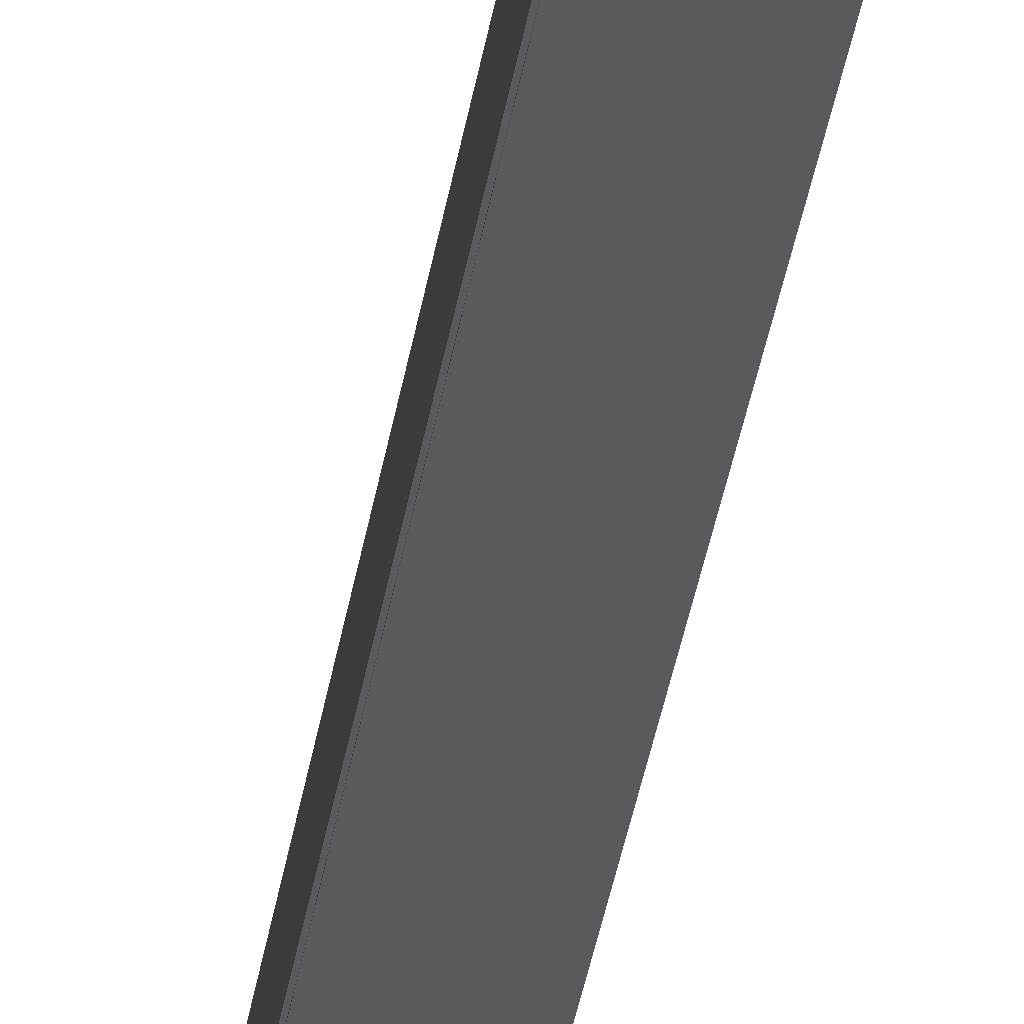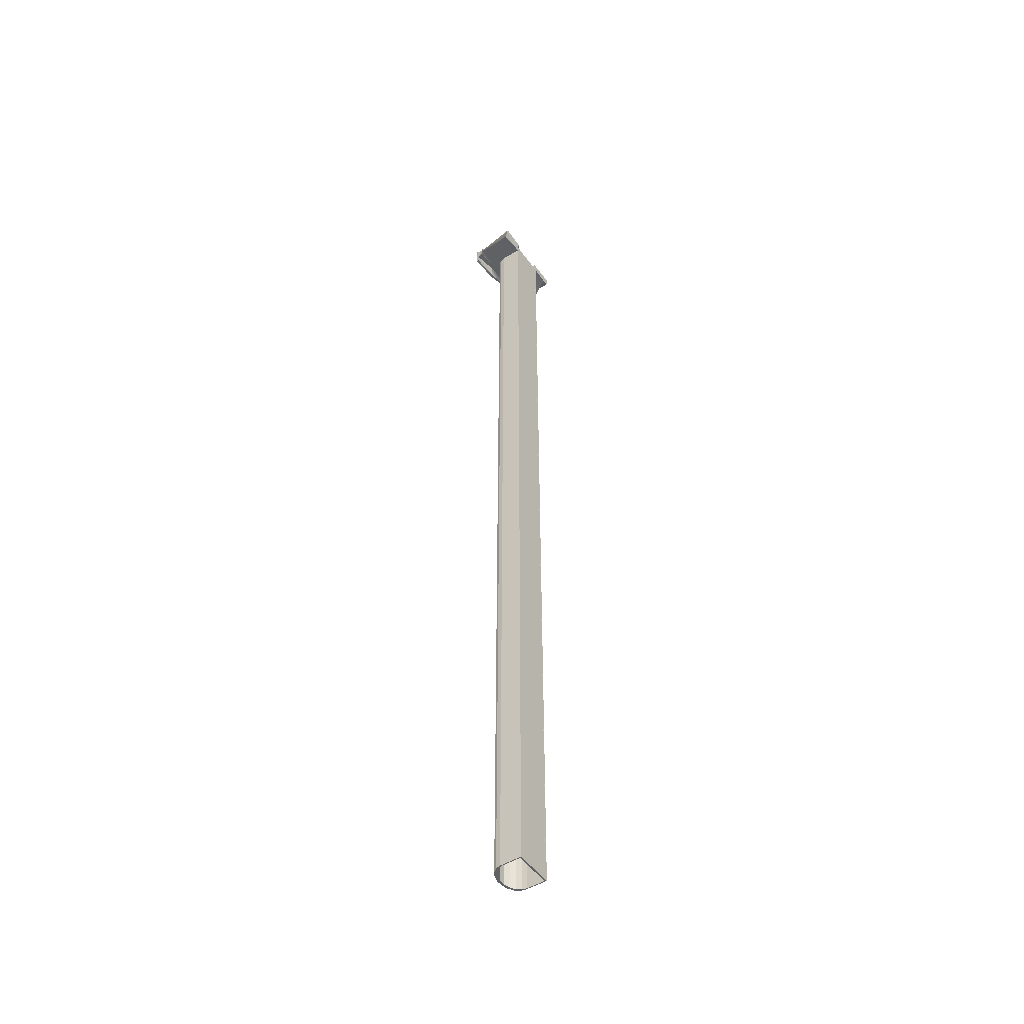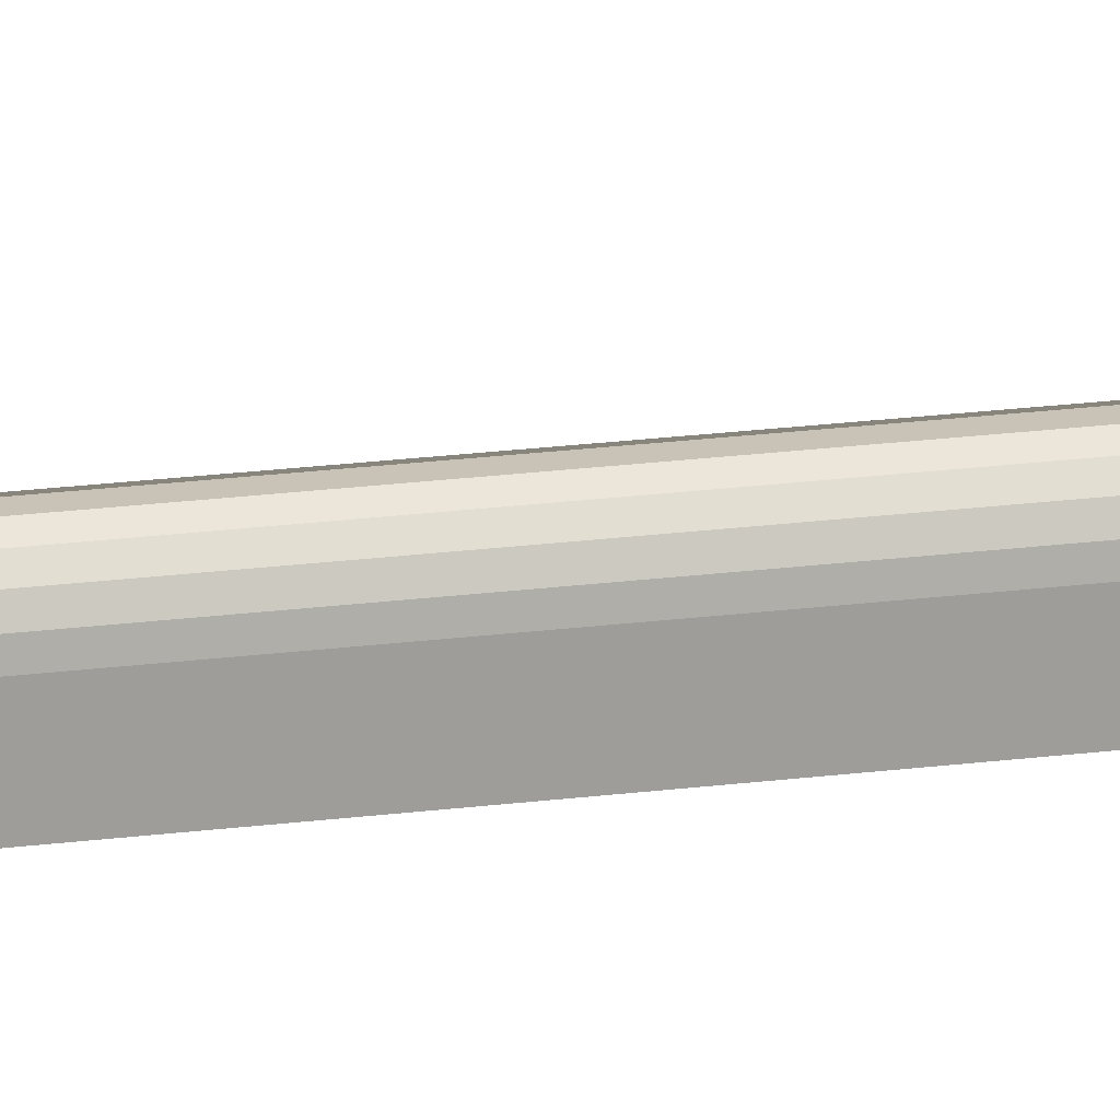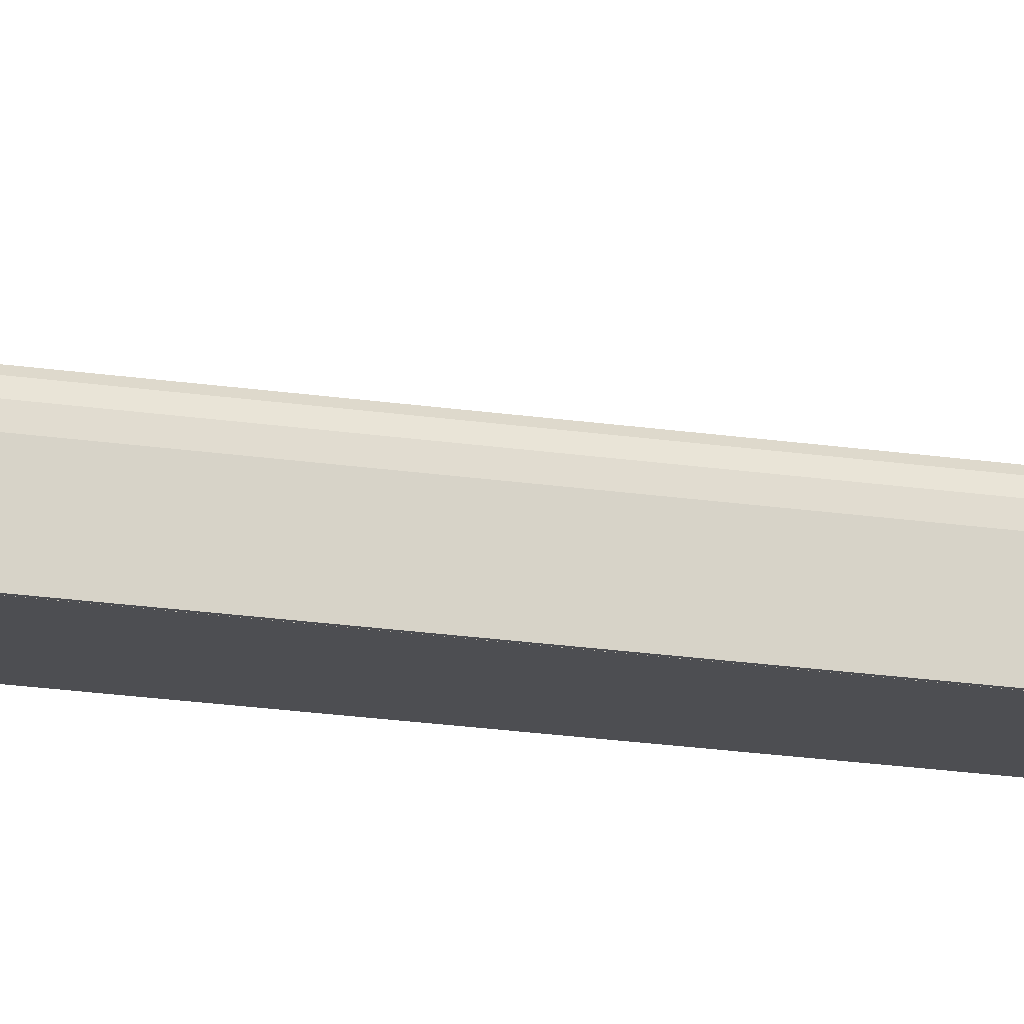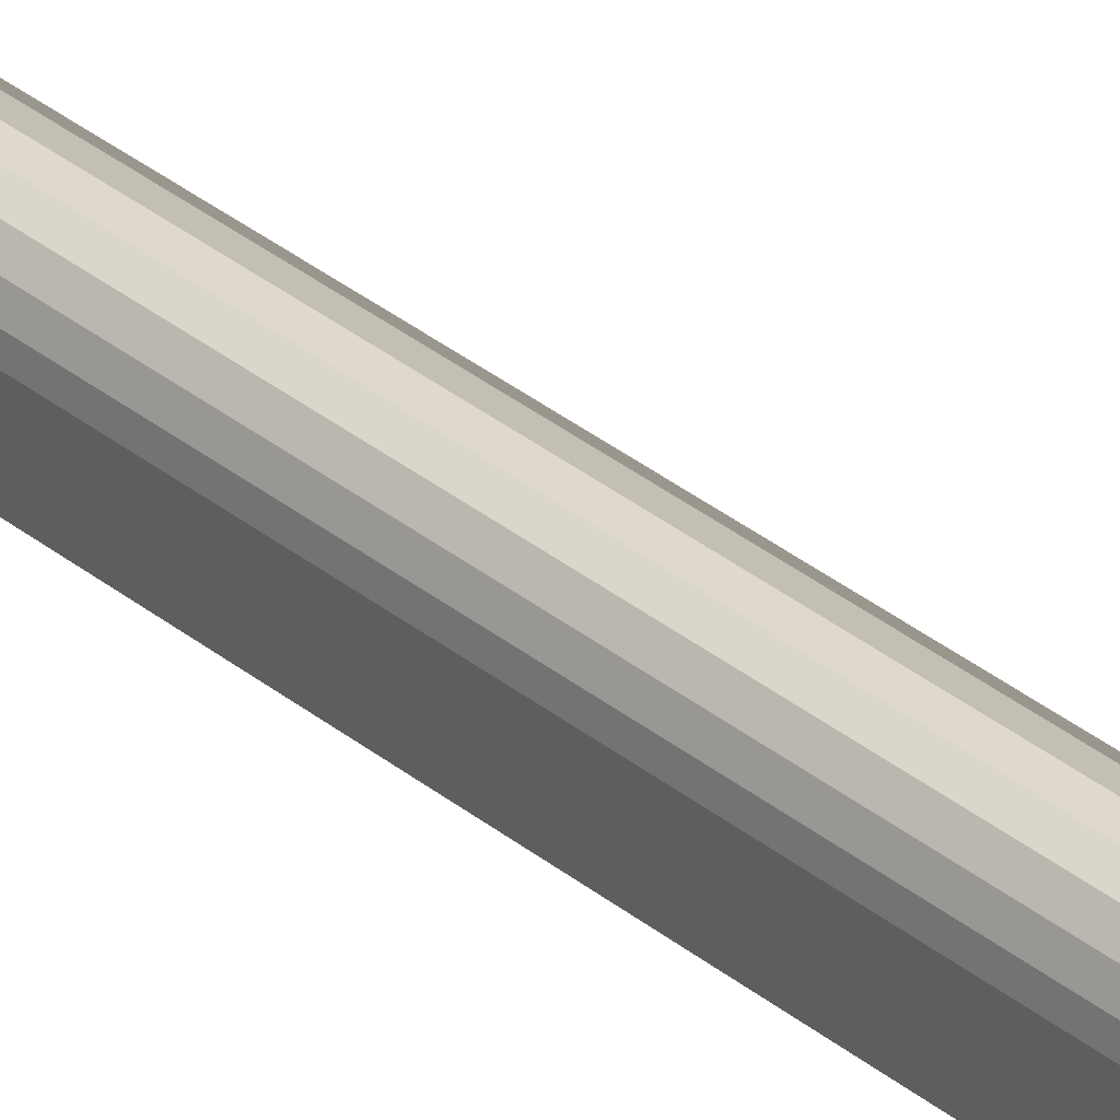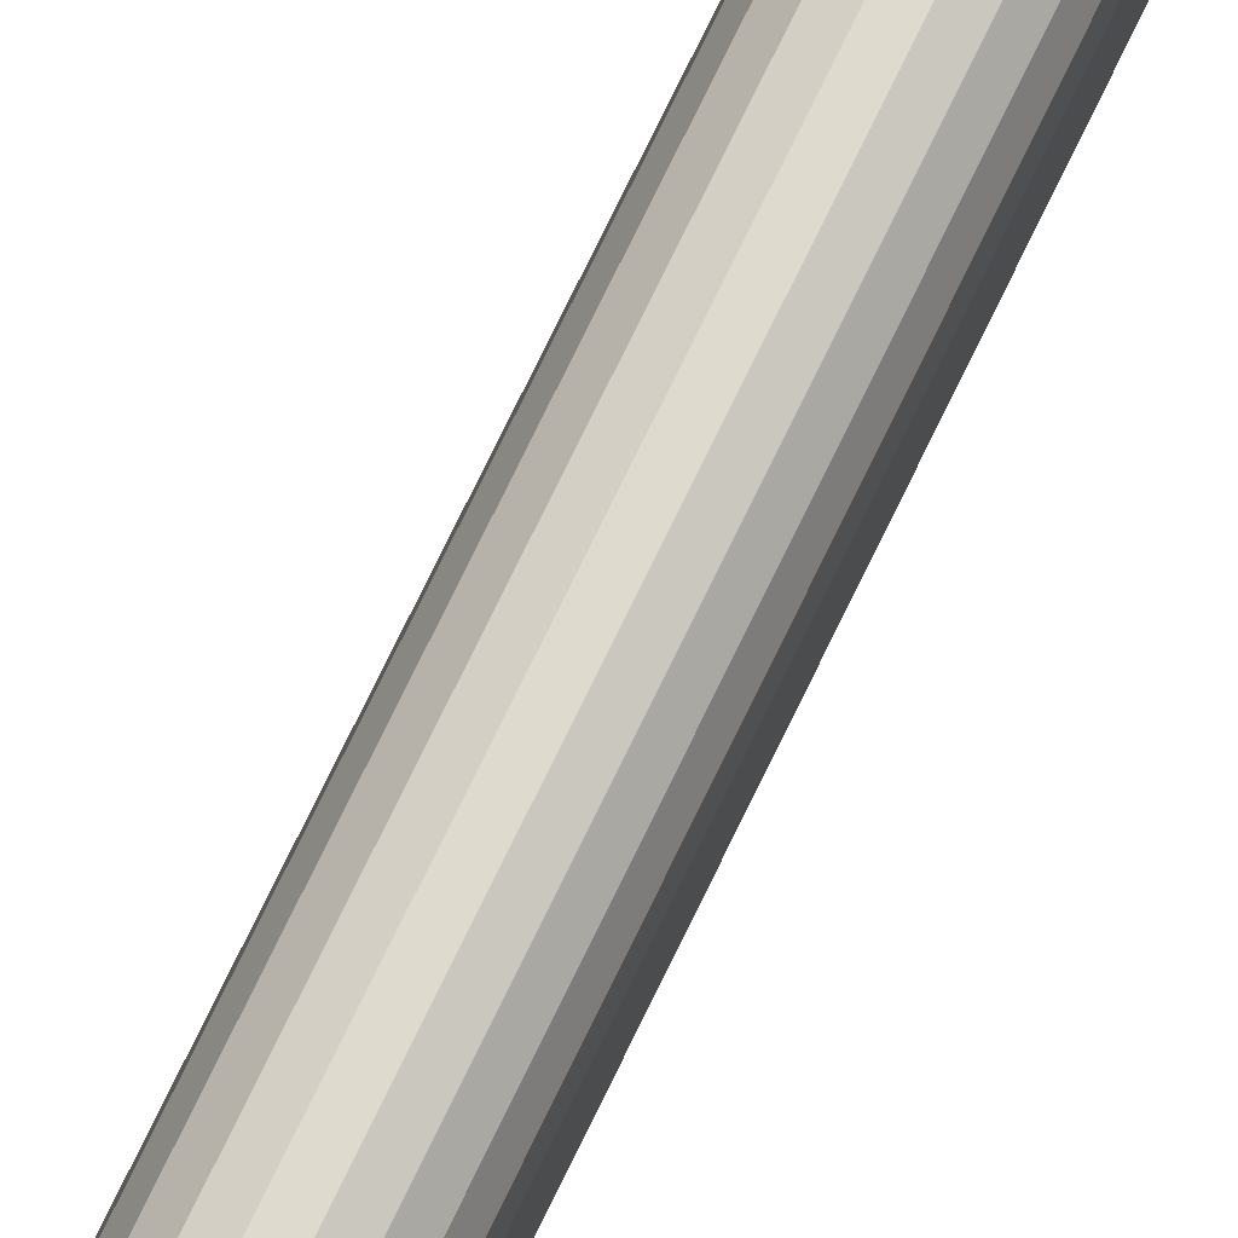
<metadata>
{"format":"obj","ext":"obj","renderer":"f3d","projection":"perspective","resolution":1024,"background":"white","views":[{"elev":-31.4,"azim":172.3,"up":"+Y"},{"elev":-49.3,"azim":-56.0,"up":"+Z"},{"elev":19.4,"azim":75.8,"up":"+Y"},{"elev":-17.1,"azim":71.9,"up":"+Y"},{"elev":32.2,"azim":-41.1,"up":"+Y"},{"elev":71.3,"azim":25.4,"up":"+Y"}]}
</metadata>
<code>
o tunnel_2
g tunnel
v -287.8 1.987 -203.1
v -287.4 3.855 -203.1
v -287.8 1.987 161.3
v -287.4 3.855 161.3
v -287 3.116 -203.1
v -287.5 1.337 -203.1
v -287 3.116 161.3
v -287.5 1.337 161.3
v -287.8 -6.216 161.3
v -287.5 -6.216 161.3
v -287.8 -6.216 -203.1
v -287.5 -6.216 -203.1
v -286.1 5.497 -203.1
v -286.1 5.497 161.3
v -285.8 4.68 -203.1
v -285.8 4.68 161.3
v -284.1 6.716 -203.1
v -284.1 6.716 161.3
v -283.9 5.841 -203.1
v -283.9 5.841 161.3
v -281.6 7.364 -203.1
v -281.6 7.364 161.3
v -281.5 6.458 -203.1
v -281.5 6.458 161.3
v -279 7.364 -203.1
v -279 7.364 161.3
v -279 6.458 -203.1
v -279 6.458 161.3
v -276.5 6.716 -203.1
v -276.5 6.716 161.3
v -276.7 5.841 -203.1
v -276.7 5.841 161.3
v -274.5 5.497 -203.1
v -274.5 5.497 161.3
v -274.8 4.68 -203.1
v -274.8 4.68 161.3
v -273.2 3.855 -203.1
v -273.2 3.855 161.3
v -273.5 3.116 -203.1
v -273.5 3.116 161.3
v -272.7 1.987 -203.1
v -272.7 1.987 161.3
v -273.1 1.337 -203.1
v -273.1 1.337 161.3
v -273.1 -6.216 161.3
v -272.7 -6.216 161.3
v -273.1 -6.216 -203.1
v -272.7 -6.216 -203.1
v -287.8 -5.566 161.3
v -287.5 -5.566 161.3
v -287.8 -5.566 -203.1
v -287.5 -5.566 -203.1
v -273.1 -5.566 161.3
v -272.7 -5.566 161.3
v -273.1 -5.566 -203.1
v -272.7 -5.566 -203.1
v -273.1 -5.566 161.3
v -273.1 -5.566 -203.1
v -273.1 -6.216 161.3
v -273.1 -6.216 -203.1
f 59 58 57
f 59 60 58
f 47 53 55
f 47 45 53
f 4 2 1
f 1 3 4
f 8 6 5
f 5 7 8
f 12 10 9
f 9 11 12
f 14 13 2
f 2 4 14
f 7 5 15
f 15 16 7
f 18 17 13
f 13 14 18
f 16 15 19
f 19 20 16
f 22 21 17
f 17 18 22
f 20 19 23
f 23 24 20
f 26 25 21
f 21 22 26
f 24 23 27
f 27 28 24
f 30 29 25
f 25 26 30
f 28 27 31
f 31 32 28
f 34 33 29
f 29 30 34
f 32 31 35
f 35 36 32
f 38 37 33
f 33 34 38
f 36 35 39
f 39 40 36
f 42 41 37
f 37 38 42
f 40 39 43
f 43 44 40
f 48 46 45
f 45 47 48
f 7 4 3
f 3 8 7
f 6 1 2
f 2 5 6
f 16 14 4
f 4 7 16
f 5 2 13
f 13 15 5
f 20 18 14
f 14 16 20
f 15 13 17
f 17 19 15
f 24 22 18
f 18 20 24
f 19 17 21
f 21 23 19
f 28 26 22
f 22 24 28
f 23 21 25
f 25 27 23
f 32 30 26
f 26 28 32
f 27 25 29
f 29 31 27
f 36 34 30
f 30 32 36
f 31 29 33
f 33 35 31
f 40 38 34
f 34 36 40
f 35 33 37
f 37 39 35
f 44 42 38
f 38 40 44
f 39 37 41
f 41 43 39
f 50 8 3
f 3 49 50
f 49 3 1
f 1 51 49
f 52 6 8
f 8 50 52
f 51 1 6
f 6 52 51
f 54 42 44
f 44 53 54
f 53 44 43
f 43 55 53
f 56 41 42
f 42 54 56
f 55 43 41
f 41 56 55
f 10 50 49
f 49 9 10
f 9 49 51
f 51 11 9
f 11 51 52
f 52 12 11
f 46 54 53
f 53 45 46
f 48 56 54
f 54 46 48
f 47 55 56
f 56 48 47
f 58 52 50
f 50 57 58
f 57 50 10
f 10 59 57
f 60 12 52
f 52 58 60
f 59 10 12
f 12 60 59
g wall 2
v -262.6 7.603 159.1
v -262.6 7.291 161.1
v -262.4 8.212 158.8
v -262.4 7.237 162.1
v -262.4 8.198 159.2
v -262.4 7.908 162.2
v -274.2 8.397 159.5
v -274.2 8.419 162.5
v -274.3 8.437 159.9
v -274.3 8.437 161.5
v -262.4 8.433 159.9
v -262.4 8.12 161.5
v -262.4 10.04 159.9
v -262.4 10.82 161.5
v -274.2 10.05 159.9
v -274.2 10.83 161.5
v -274.1 10.39 159.8
v -274.1 10.84 162.6
v -262.3 10.42 159.8
v -262.3 10.55 162.6
v -262.3 10.97 159.8
v -262.3 10.97 162.6
v -297.4 -5.42 159.1
v -297 -6.379 164.4
v -287.5 -6.212 159.1
v -287.6 -6.212 164.4
v -296 11.78 154.4
v -296 11.3 155.3
v -286.1 11.33 154.6
v -286.1 10.43 154.6
v -296 11.62 162.6
v -296 11.81 162.6
v -286.1 11.27 162.6
v -286.1 11.57 162.6
v -296.1 11 157.3
v -286.2 10.25 159.9
v -296.1 11.61 161.5
v -286.2 11.25 161.5
v -296.5 8.824 157.9
v -286.2 8.854 159.9
v -296.2 9.043 161.5
v -286.2 8.642 161.5
v -286.1 8.818 159.6
v -296 9.054 162.6
v -286.1 8.606 162.5
v -296.6 8.4 159
v -286.2 7.781 159
v -296.2 8.293 162.3
v -286.2 7.918 162.2
v -287.3 7.571 159.1
v -296.2 8.29 161.1
v -287.5 7.926 161.1
v -288.2 -5.257 159.1
v -287.5 -6.217 164.4
v -288 7.459 159.1
v -287 7.623 161
v -285.7 8.067 159
v -285.7 7.924 162.2
v -285.6 9.116 159.6
v -285.6 8.64 162.5
v -285.7 9.154 159.9
v -285.7 8.656 161.5
v -285.7 10.15 159.9
v -285.7 11.26 161.5
v -285.6 10.34 154.6
v -285.6 11.26 162.6
v -285.6 11.36 154.6
v -285.6 11.6 162.6
v -274.2 8.363 159
v -274.2 7.701 162.2
v -274.4 7.664 159.1
v -274.4 7.664 161.1
v -274.1 11.21 159.8
v -274.1 11.26 162.6
v -287.3 -6.222 159.1
v -287.4 -6.222 164.3
v -286.1 1.765 160.4
v -286.1 1.929 162.5
v -286.1 1.888 161.9
v -286.1 1.847 161.4
v -286.1 1.806 160.9
v -280 4.662 161.4
v -280 4.642 160.9
v -283.4 3.878 160.9
v -283.4 3.909 161.4
v -280 4.621 160.4
v -283.4 3.847 160.4
v -280 4.629 162.5
v -280 4.683 162
v -283.4 3.94 162
v -283.4 3.97 162.5
v -273.7 0.8698 162.7
v -273.7 0.8698 162
v -277.2 3.946 162
v -277.2 3.957 162.5
v -273.7 0.8698 161.4
v -277.2 3.936 161.4
v -273.7 0.8698 160.9
v -277.2 3.926 160.9
v -273.7 0.8698 160.4
v -277.2 3.916 160.4
v -263 0.8445 155.2
v -263 0.8445 160.9
v -263 0.8445 161.4
v -263 0.8445 162
v -263 0.8445 162.7
v -273.7 -6.294 160.9
v -273.7 -6.294 161.4
v -266 -6.32 160.4
v -263 -6.32 160.9
v -273.7 -6.294 161.9
v -263 -6.32 161.9
v -273.7 -6.294 162.4
v -263 -6.32 162.4
v -273.7 -6.294 164.3
v -263 -6.32 164.3
f 100 103 99
f 107 110 106
f 136 135 137
f 136 137 141
f 136 141 140
f 136 140 139
f 136 139 138
f 115 131 146
f 146 147 115
f 147 137 115
f 131 161 146
f 160 161 131
f 132 155 152
f 148 155 132
f 116 138 151
f 116 151 148
f 148 132 116
f 62 162 61
f 62 163 162
f 164 163 62
f 165 164 62
f 166 165 62
f 92 97 91
f 87 88 97
f 92 87 97
f 95 99 101
f 97 95 101
f 88 95 97
f 64 62 61
f 61 63 64
f 66 64 63
f 63 65 66
f 70 68 67
f 67 69 70
f 74 72 71
f 71 73 74
f 78 76 75
f 75 77 78
f 82 80 79
f 79 81 82
f 86 84 83
f 83 85 86
f 90 88 87
f 87 89 90
f 94 92 91
f 91 93 94
f 89 87 92
f 92 94 89
f 96 95 88
f 88 90 96
f 93 91 97
f 97 98 93
f 100 99 95
f 95 96 100
f 98 97 101
f 101 102 98
f 102 101 104
f 104 105 102
f 107 106 99
f 99 103 107
f 105 104 108
f 108 109 105
f 109 108 111
f 111 112 109
f 85 83 106
f 106 110 85
f 112 111 84
f 84 86 112
f 114 86 85
f 85 113 114
f 113 85 110
f 110 115 113
f 116 112 86
f 86 114 116
f 115 110 107
f 107 117 115
f 118 109 112
f 112 116 118
f 117 107 103
f 103 119 117
f 120 105 109
f 109 118 120
f 119 103 100
f 100 121 119
f 122 102 105
f 105 120 122
f 121 100 96
f 96 123 121
f 124 98 102
f 102 122 124
f 123 96 90
f 90 125 123
f 126 93 98
f 98 124 126
f 125 90 89
f 89 127 125
f 128 94 93
f 93 126 128
f 127 89 94
f 94 128 127
f 70 122 120
f 120 68 70
f 129 117 119
f 119 67 129
f 68 120 118
f 118 130 68
f 67 119 121
f 121 69 67
f 131 115 117
f 117 129 131
f 130 118 116
f 116 132 130
f 69 121 123
f 123 75 69
f 76 124 122
f 122 70 76
f 75 123 125
f 125 77 75
f 78 126 124
f 124 76 78
f 77 125 127
f 127 133 77
f 134 128 126
f 126 78 134
f 133 127 128
f 128 134 133
f 136 114 113
f 113 135 136
f 135 113 115
f 115 137 135
f 138 116 114
f 114 136 138
f 144 143 142
f 142 145 144
f 147 146 143
f 143 144 147
f 137 147 144
f 144 141 137
f 141 144 145
f 145 140 141
f 150 149 148
f 148 151 150
f 145 142 149
f 149 150 145
f 140 145 150
f 150 139 140
f 139 150 151
f 151 138 139
f 154 153 152
f 152 155 154
f 157 156 153
f 153 154 157
f 142 157 154
f 154 149 142
f 149 154 155
f 155 148 149
f 159 158 156
f 156 157 159
f 161 160 158
f 158 159 161
f 146 161 159
f 159 143 146
f 143 159 157
f 157 142 143
f 80 78 77
f 77 79 80
f 79 77 133
f 133 81 79
f 82 134 78
f 78 80 82
f 81 133 134
f 134 82 81
f 72 70 69
f 69 71 72
f 71 69 75
f 75 73 71
f 74 76 70
f 70 72 74
f 73 75 76
f 76 74 73
f 162 160 131
f 131 61 162
f 63 129 67
f 67 65 63
f 66 68 130
f 130 64 66
f 65 67 68
f 68 66 65
f 170 168 167
f 167 169 170
f 61 131 129
f 129 63 61
f 64 130 132
f 132 62 64
f 172 171 168
f 168 170 172
f 174 173 171
f 171 172 174
f 176 175 173
f 173 174 176
f 62 132 152
f 152 166 62
f 171 156 158
f 158 168 171
f 169 162 163
f 163 170 169
f 176 166 152
f 152 175 176
f 170 163 164
f 164 172 170
f 173 153 156
f 156 171 173
f 172 164 165
f 165 174 172
f 175 152 153
f 153 173 175
f 174 165 166
f 166 176 174
f 168 158 160
f 160 167 168
f 167 160 162
f 162 169 167
f 111 108 104
f 104 101 111
f 83 84 111
f 111 106 83
f 106 111 101
f 101 99 106

</code>
